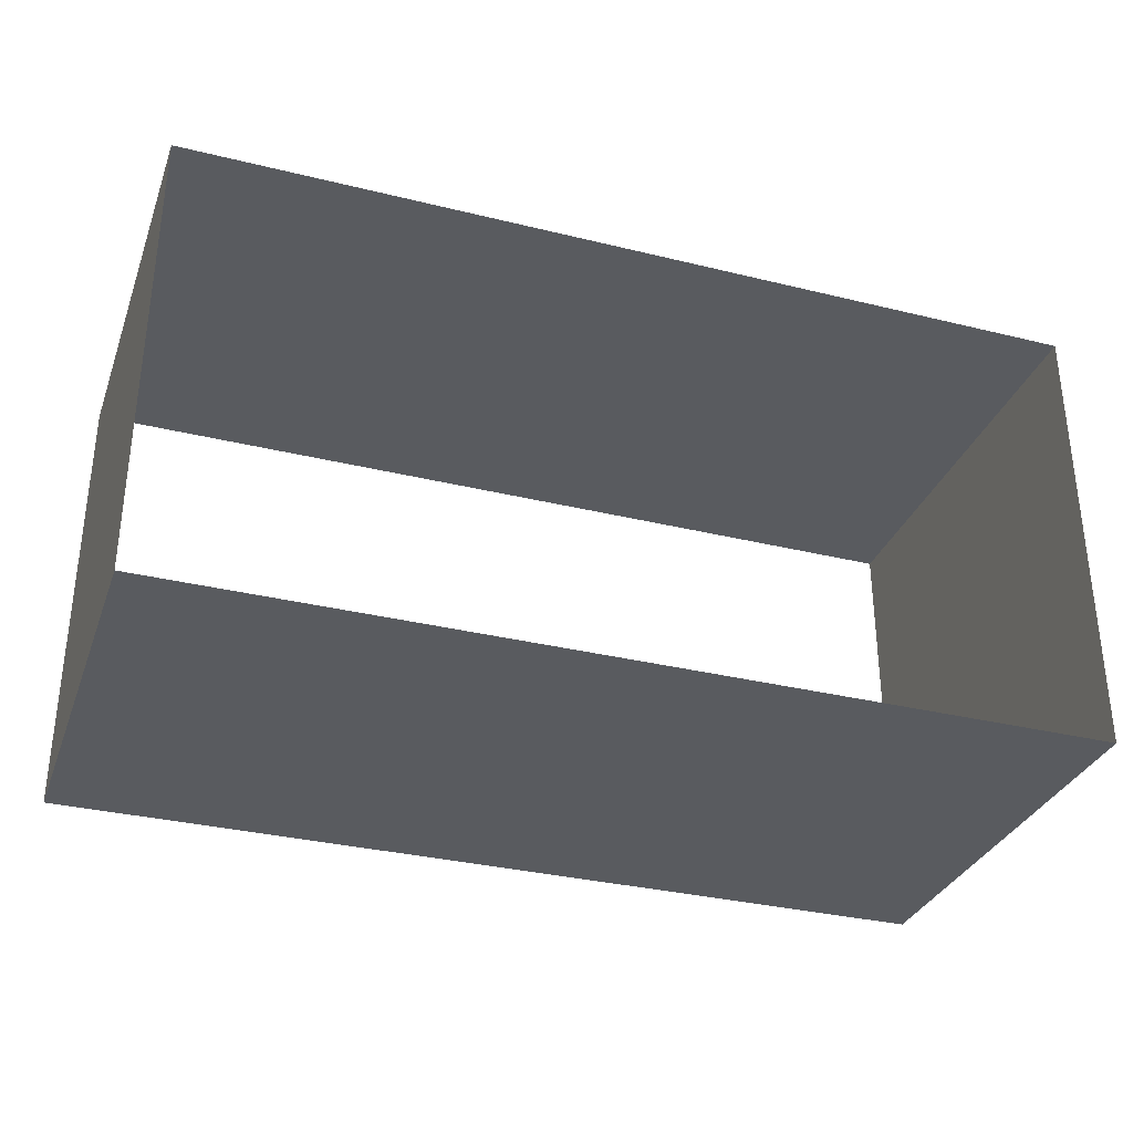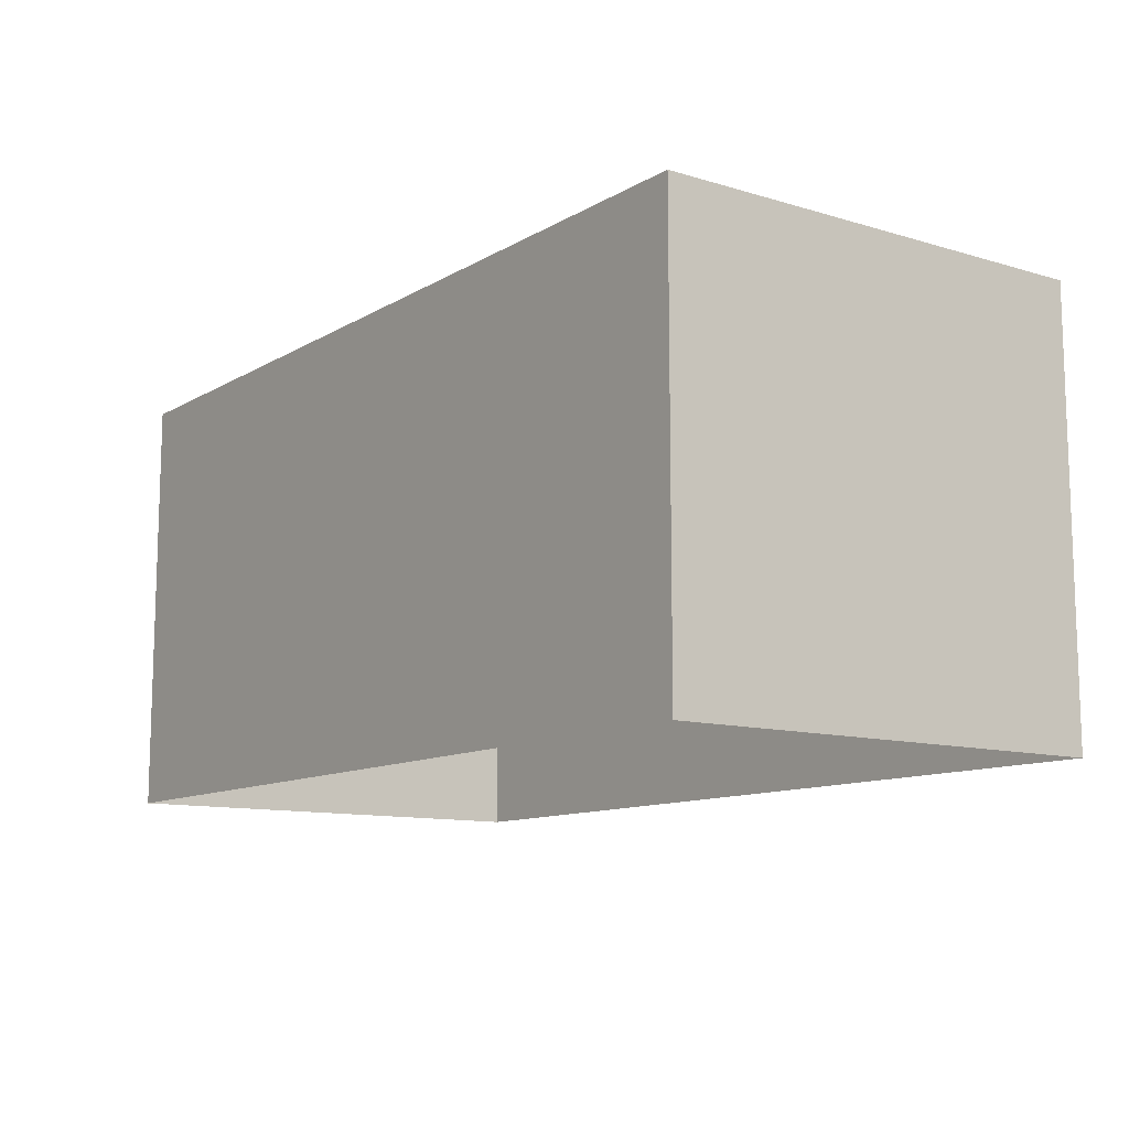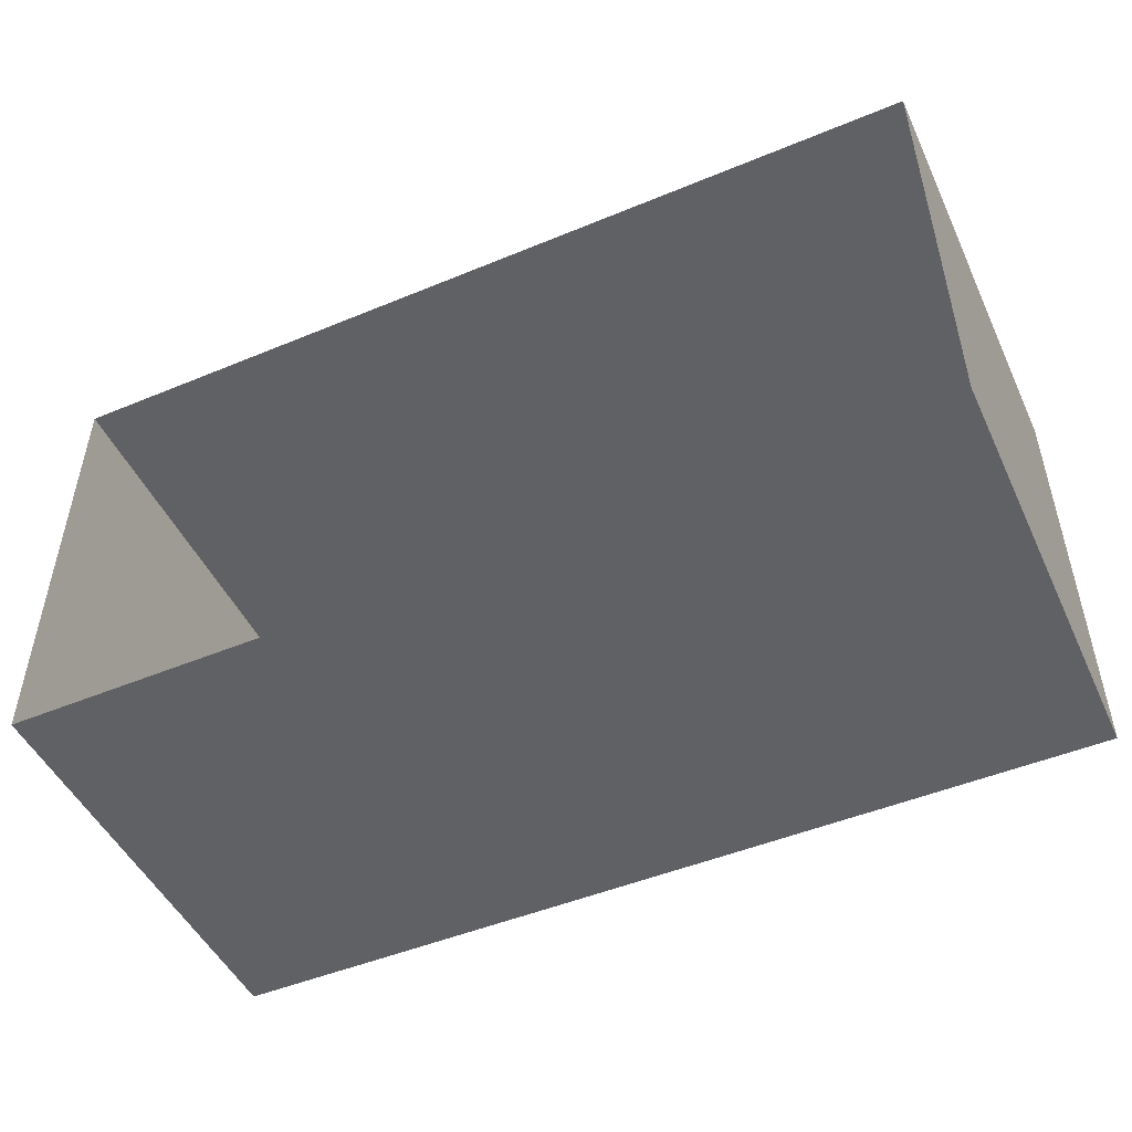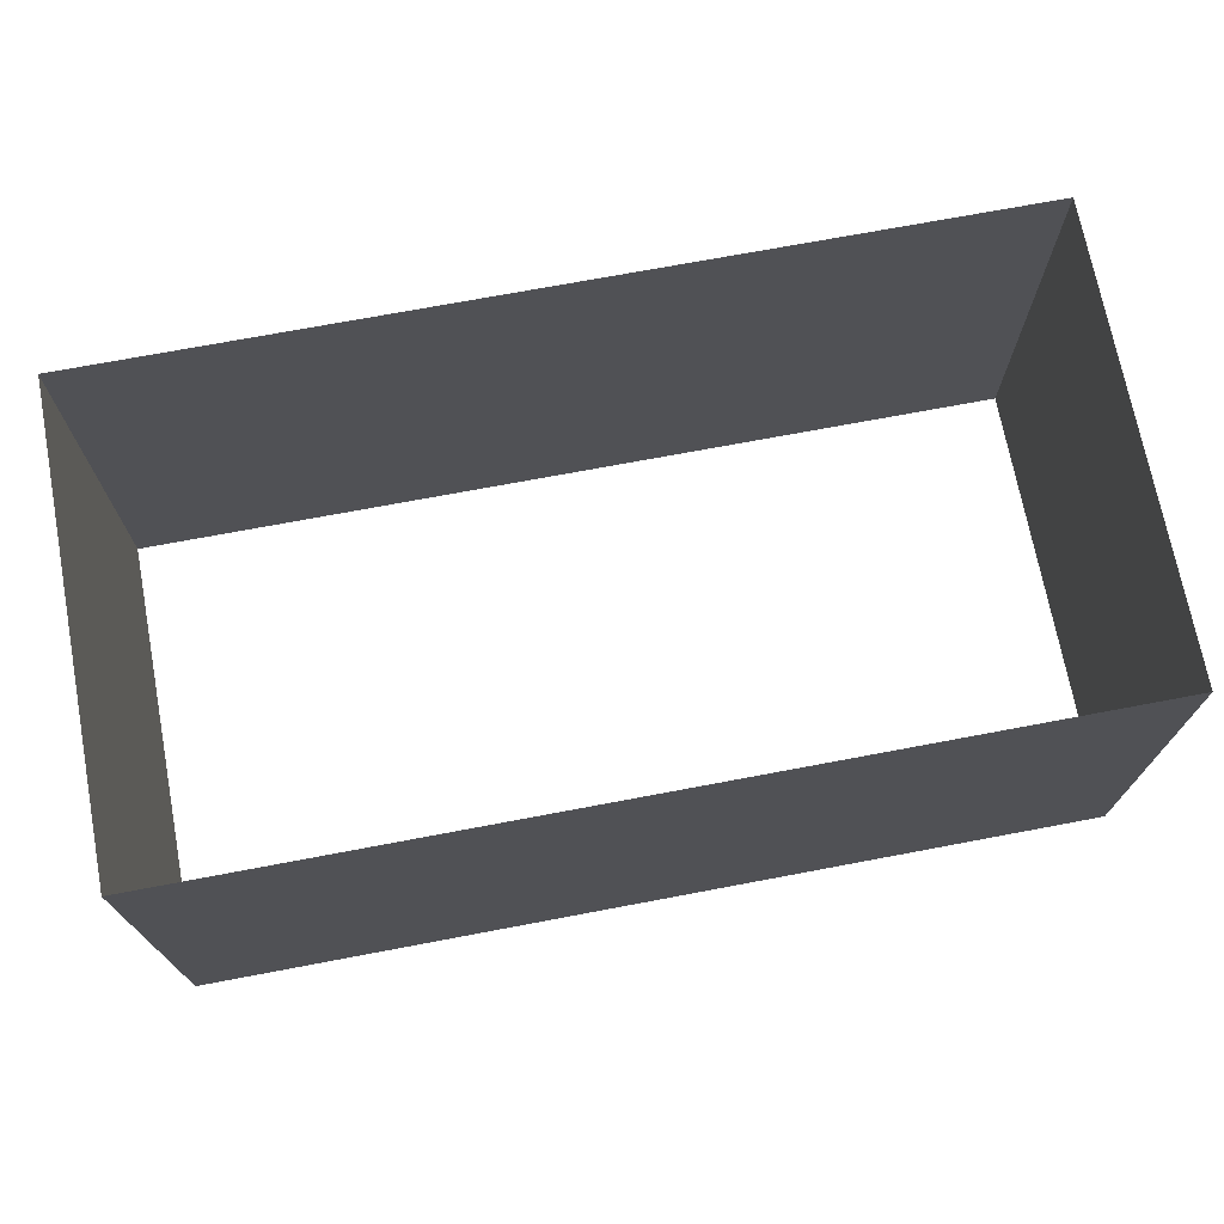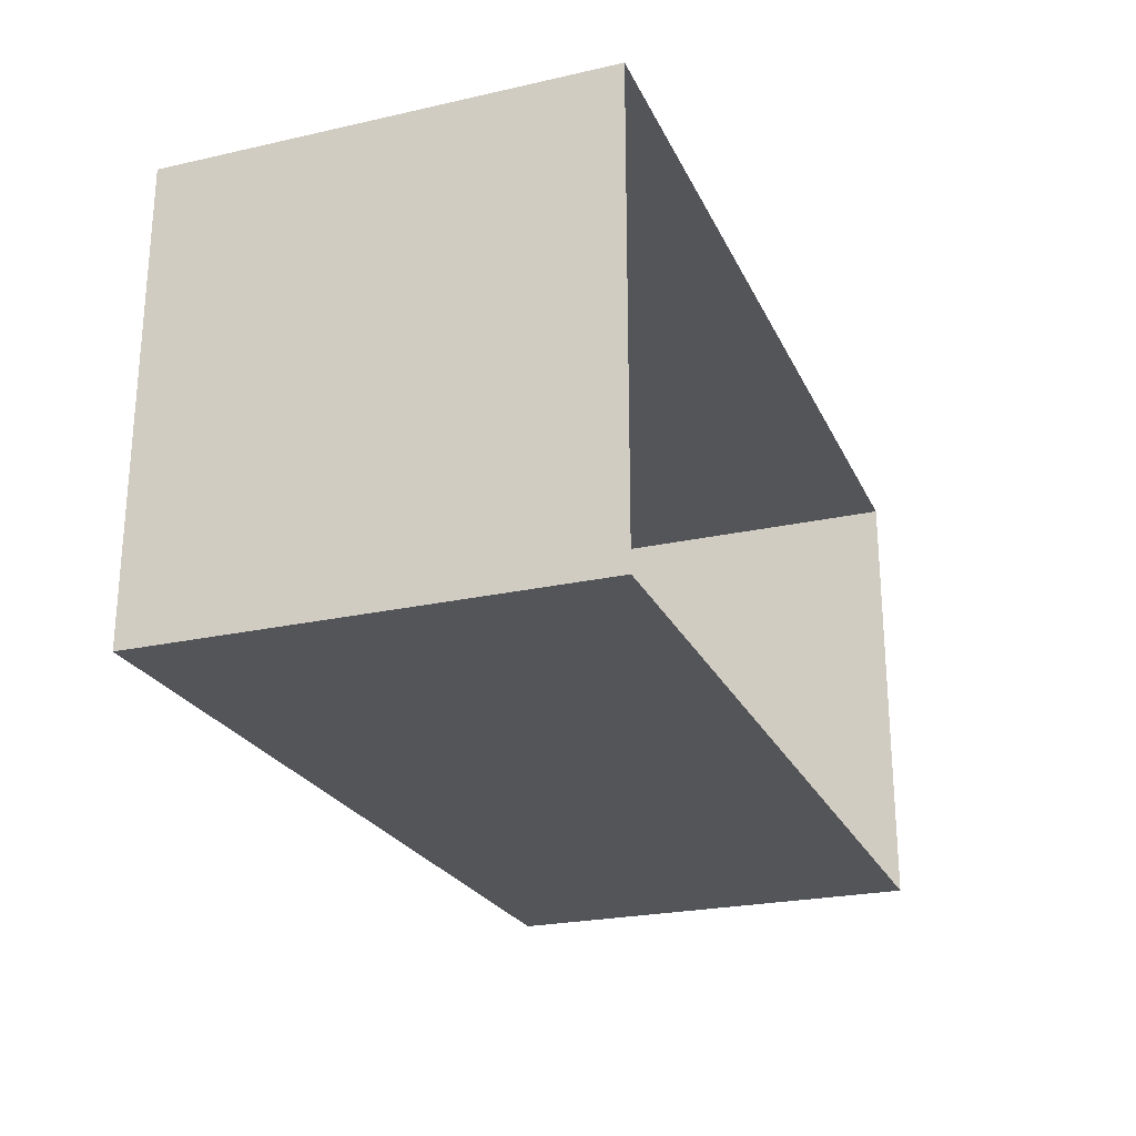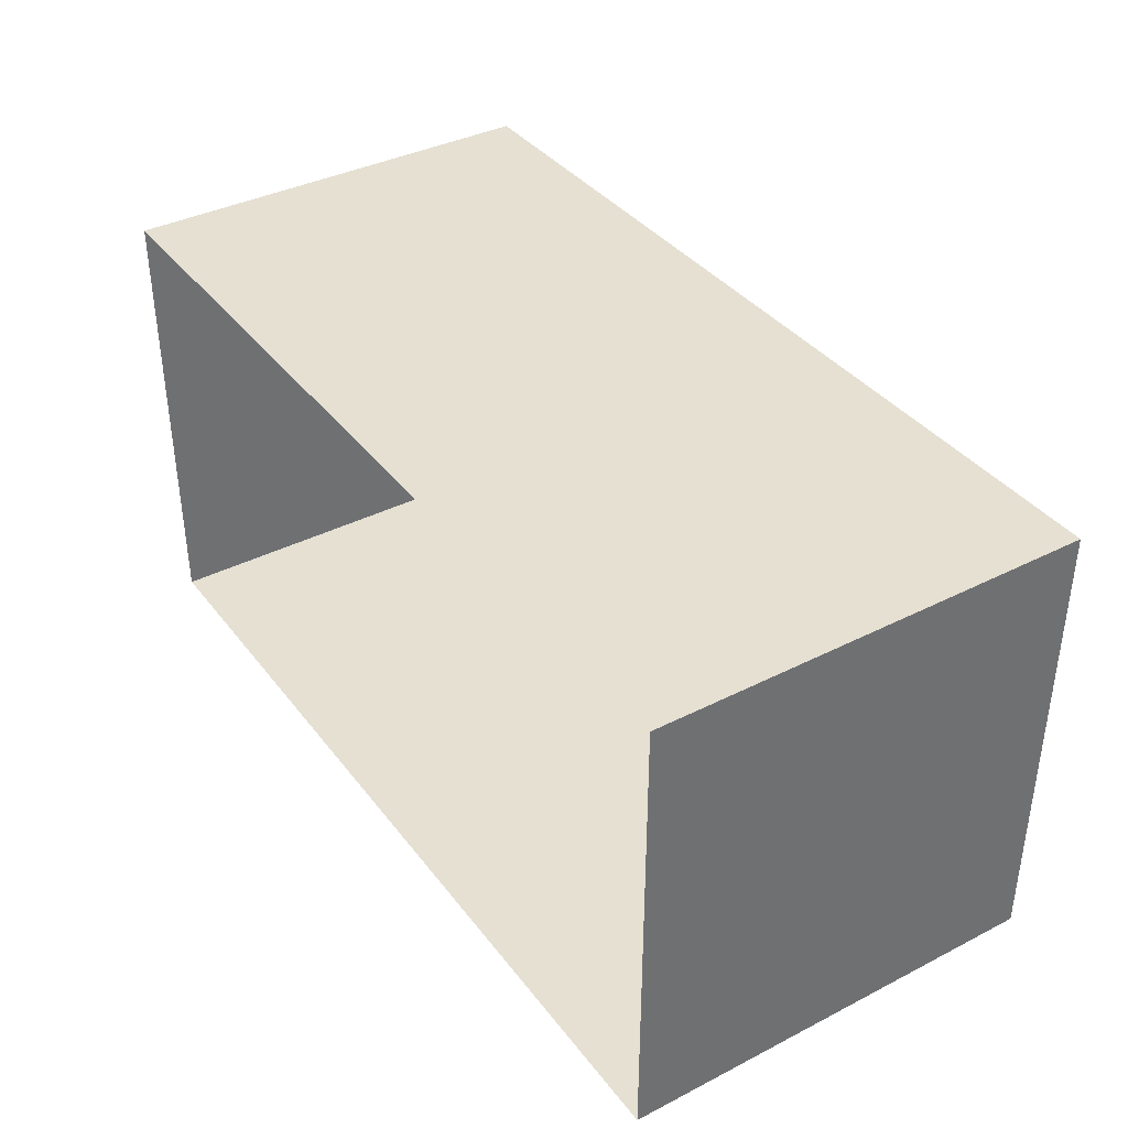
<metadata>
{"format":"obj","ext":"obj","renderer":"f3d","projection":"perspective","resolution":1024,"background":"white","views":[{"elev":-32.6,"azim":161.2,"up":"+Z"},{"elev":-11.2,"azim":-126.0,"up":"+Y"},{"elev":-48.9,"azim":24.7,"up":"+Z"},{"elev":71.6,"azim":-10.7,"up":"+Y"},{"elev":-24.1,"azim":-69.6,"up":"+Z"},{"elev":37.8,"azim":57.0,"up":"+Z"}]}
</metadata>
<code>
o sponza_382
v 1381 -116 674.8
v -1504 -116 674.8
v -1504 -116 -782.5
v -1504 1271 674.8
v 1381 1271 674.8
v 1381 -116 -782.5
v 1381 1271 -782.5
v -1504 1271 -782.5
f 2 1 4
f 5 1 6
f 7 6 3
f 8 3 2
f 4 1 5
f 7 5 6
f 8 7 3
f 4 8 2

</code>
